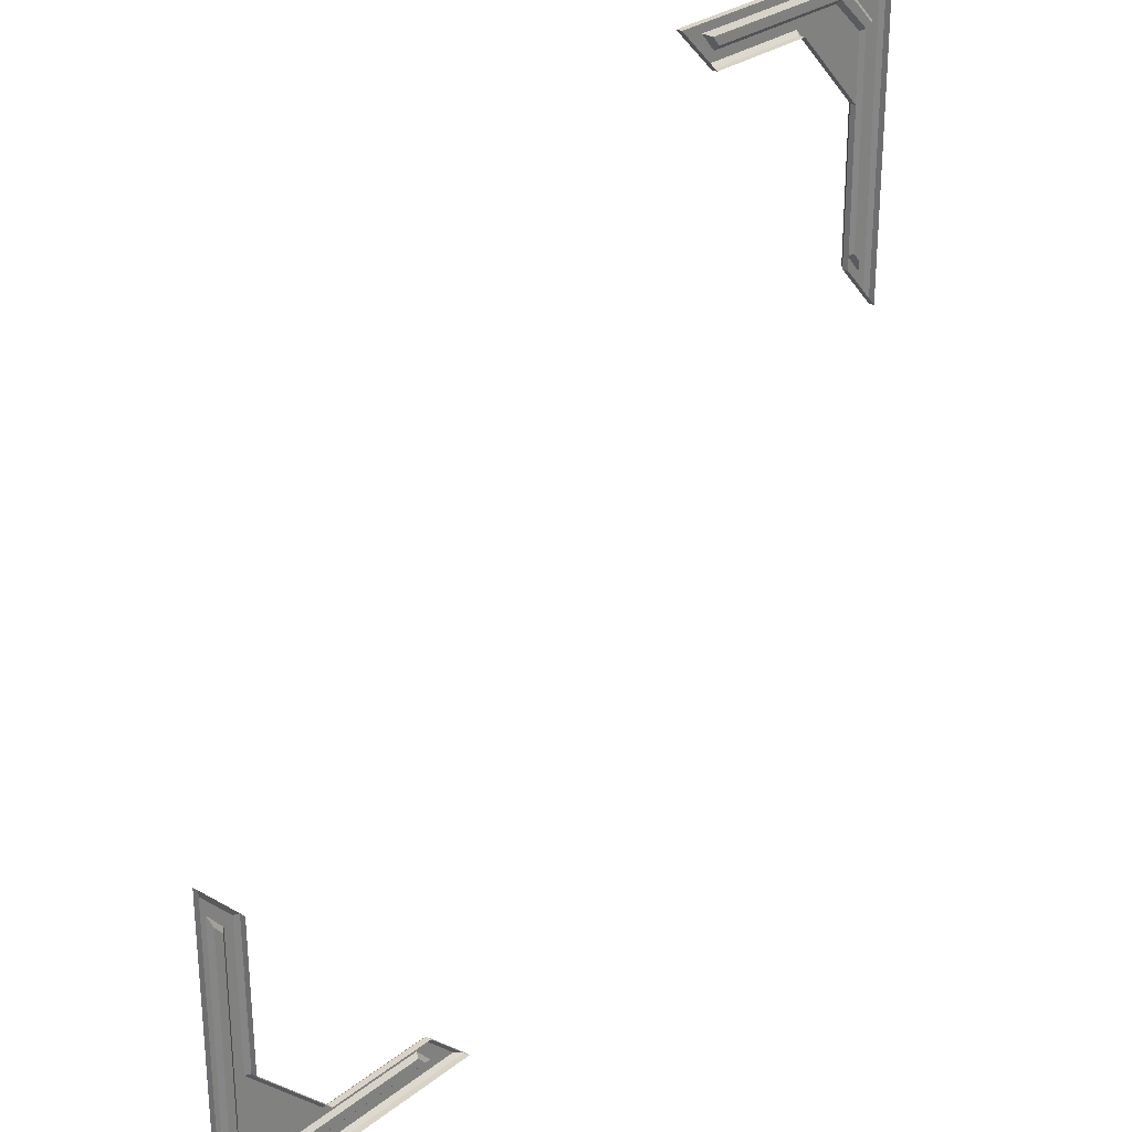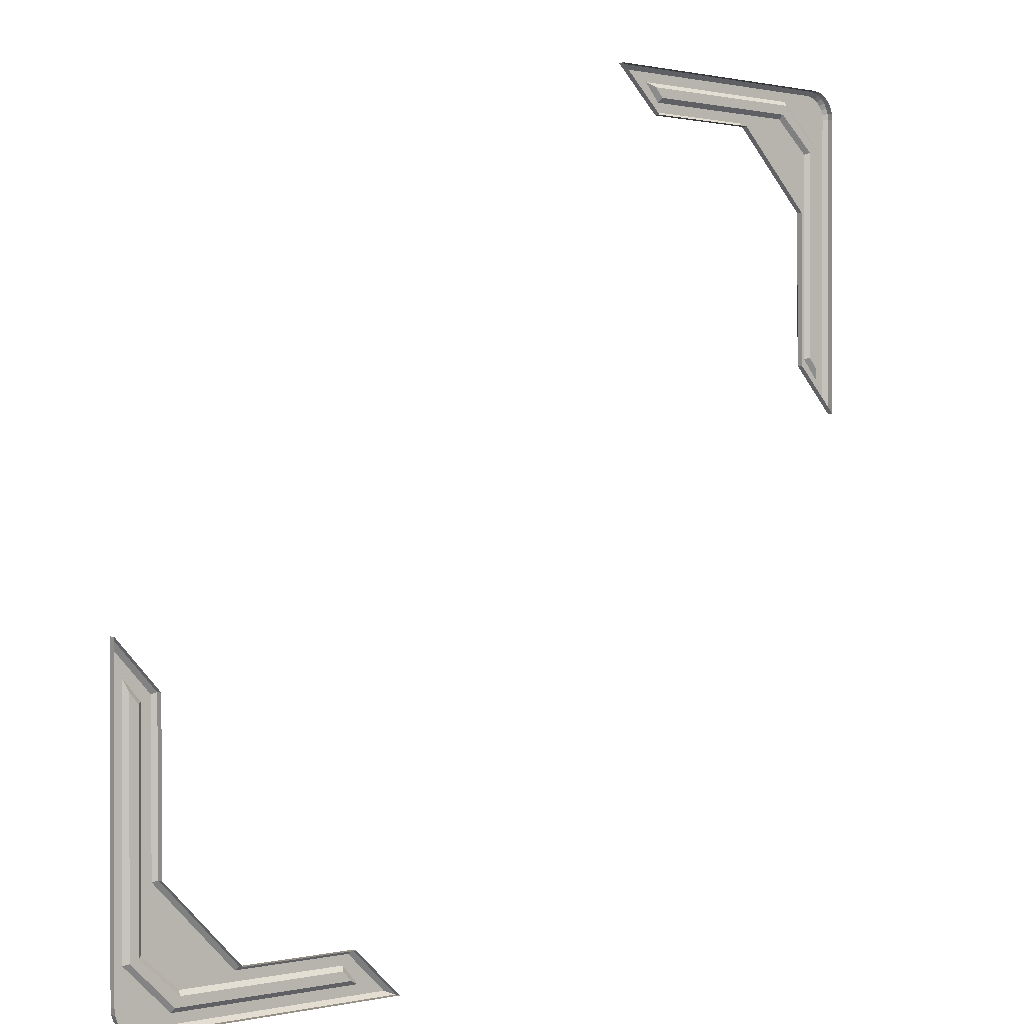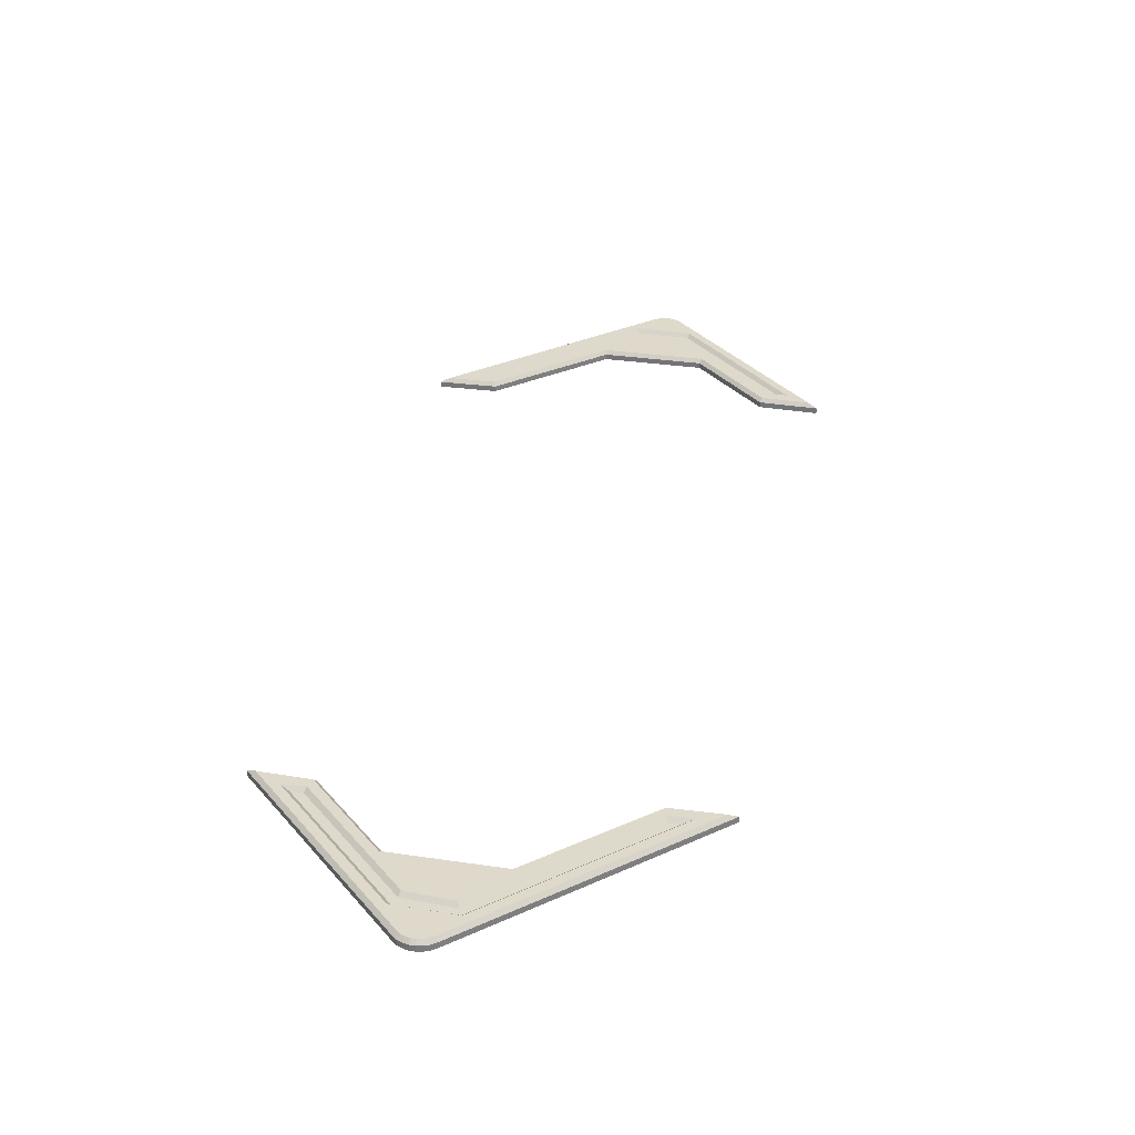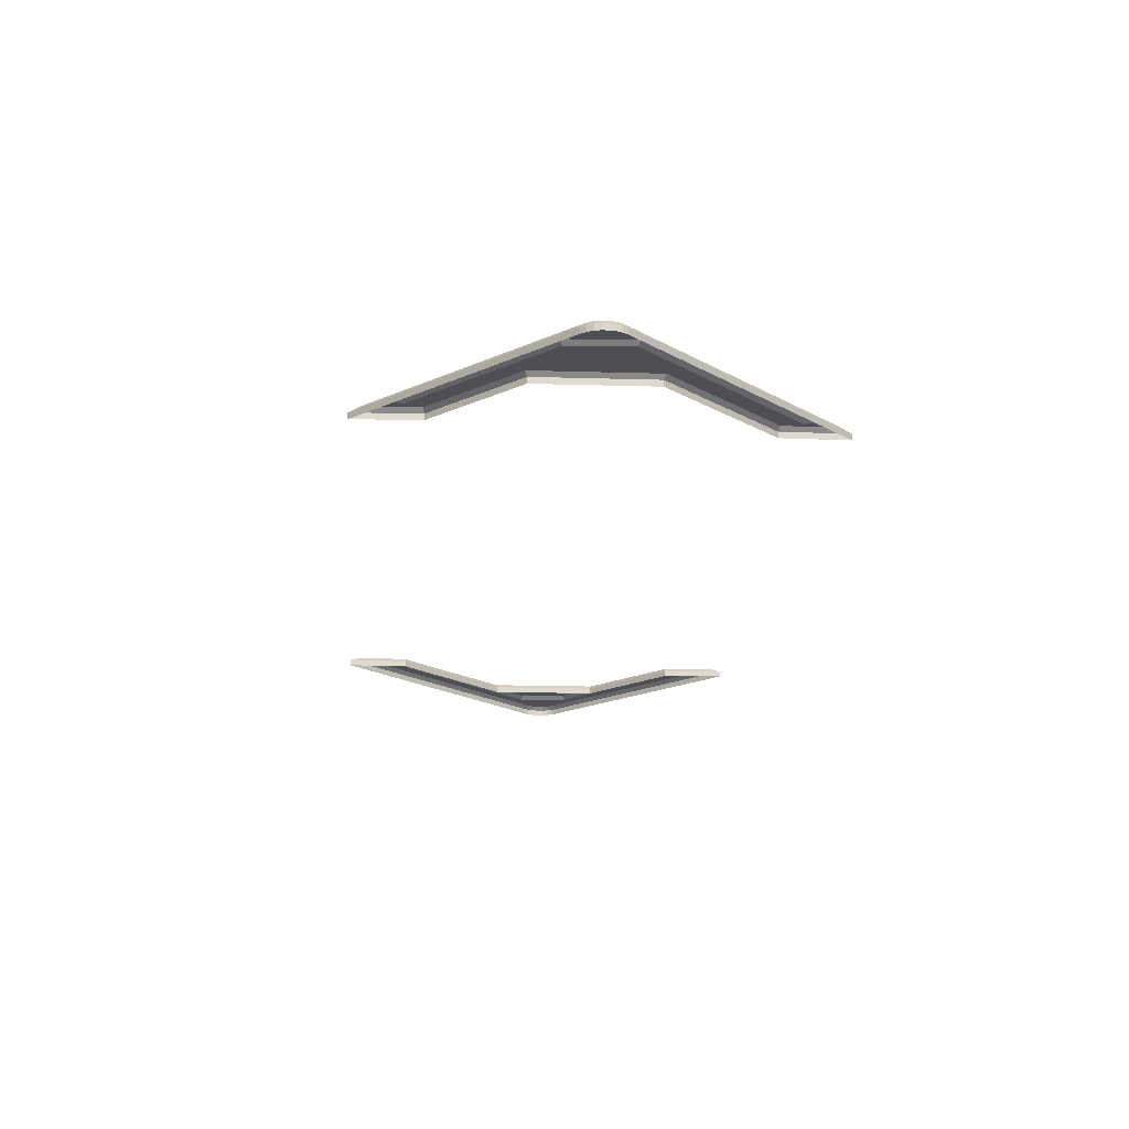
<metadata>
{"format":"obj","ext":"obj","renderer":"f3d","projection":"perspective","resolution":1024,"background":"white","views":[{"elev":28.3,"azim":-49.3,"up":"+Z"},{"elev":0.4,"azim":-40.3,"up":"+Z"},{"elev":31.7,"azim":57.1,"up":"+Y"},{"elev":-18.4,"azim":-138.1,"up":"+Y"}]}
</metadata>
<code>
g TagTeamTrim
v -3 0.09012 -3.204
v -1.01 0.04472 -3.204
v -1.01 0.09012 -3.204
v -3 0.04472 -3.204
v -3.046 0.09012 -3.199
v -3.046 0.04472 -3.199
v -3.088 0.09012 -3.184
v -3.088 0.04472 -3.184
v -3.125 0.09012 -3.16
v -3.125 0.04472 -3.16
v -3.156 0.09012 -3.129
v -3.125 0.04472 -3.16
v -3.125 0.09012 -3.16
v -3.156 0.04472 -3.129
v -3.18 0.09012 -3.092
v -3.18 0.04472 -3.092
v -3.195 0.09012 -3.05
v -3.195 0.04472 -3.05
v -3.2 0.09012 -3.004
v -3.2 0.04472 -3.004
v -3.2 0.09012 -0.7428
v -3.2 0.04472 -0.7428
v -1.01 0.04472 -3.204
v -1.367 0.09012 -2.865
v -1.01 0.09012 -3.204
v -1.367 0.04472 -2.865
v -2.259 0.09012 -2.865
v -2.259 0.04472 -2.865
v -2.857 0.09012 -2.264
v -2.857 0.04472 -2.264
v -2.857 0.04472 -2.264
v -2.864 0.09012 -1.099
v -2.857 0.09012 -2.264
v -2.864 0.04472 -1.099
v -3.2 0.09012 -0.7428
v -3.2 0.04472 -0.7428
v -1.376 0.09116 -3.07
v -1.439 0.09117 -2.999
v -2.7 0.09115 -2.999
v -2.735 0.09115 -3.07
v -2.999 0.09115 -2.736
v -3.064 0.09115 -2.756
v -2.998 0.09115 -1.168
v -3.064 0.09114 -1.092
v 3 0.09012 3.204
v 1.01 0.04472 3.204
v 1.01 0.09012 3.204
v 3 0.04472 3.204
v 3.046 0.09012 3.199
v 3.046 0.04472 3.199
v 3.088 0.09012 3.184
v 3.088 0.04472 3.184
v 3.125 0.09012 3.16
v 3.125 0.04472 3.16
v 3.156 0.09012 3.129
v 3.125 0.04472 3.16
v 3.125 0.09012 3.16
v 3.156 0.04472 3.129
v 3.18 0.09012 3.092
v 3.18 0.04472 3.092
v 3.195 0.09012 3.05
v 3.195 0.04472 3.05
v 3.2 0.09012 3.004
v 3.2 0.04472 3.004
v 3.2 0.09012 0.7428
v 3.2 0.04472 0.7428
v 1.01 0.04472 3.204
v 1.367 0.09012 2.865
v 1.01 0.09012 3.204
v 1.367 0.04472 2.865
v 2.259 0.09012 2.865
v 2.259 0.04472 2.865
v 2.857 0.09012 2.264
v 2.857 0.04472 2.264
v 2.857 0.04472 2.264
v 2.864 0.09012 1.099
v 2.857 0.09012 2.264
v 2.864 0.04472 1.099
v 3.2 0.09012 0.7428
v 3.2 0.04472 0.7428
v 1.376 0.09116 3.07
v 1.439 0.09117 2.999
v 2.7 0.09115 2.999
v 2.735 0.09115 3.07
v 2.999 0.09115 2.736
v 3.064 0.09115 2.756
v 2.998 0.09115 1.168
v 3.064 0.09114 1.092
v -2.749 0.1201 -3.103
v -2.735 0.09115 -3.07
v -3.064 0.09115 -2.756
v -3.097 0.1201 -2.77
v -3.064 0.09114 -1.092
v -1.301 0.1201 -3.103
v -1.376 0.09116 -3.07
v -1.424 0.1201 -2.966
v -1.439 0.09117 -2.999
v -3.097 0.1201 -1.002
v -2.998 0.09115 -1.168
v -2.965 0.1201 -1.156
v -2.999 0.09115 -2.736
v -1.085 0.1201 -3.174
v -2.688 0.1201 -2.966
v -2.7 0.09115 -2.999
v -2.965 0.1201 -2.721
v -2.887 0.1201 -2.276
v -3.17 0.1201 -0.8183
v -2.272 0.1201 -2.895
v -1.379 0.1201 -2.895
v -2.894 0.1201 -1.111
v -1.367 0.09012 -2.865
v -2.259 0.09012 -2.865
v -1.01 0.09012 -3.204
v -2.857 0.09012 -2.264
v -2.864 0.09012 -1.099
v -3 0.09012 -3.204
v -3.2 0.09012 -0.7428
v -2.998 0.1201 -3.174
v -3.046 0.09012 -3.199
v -3.17 0.1201 -3.002
v -3.2 0.09012 -3.004
v -3.039 0.1201 -3.169
v -3.088 0.09012 -3.184
v -3.075 0.1201 -3.157
v -3.125 0.09012 -3.16
v -3.106 0.1201 -3.136
v -3.156 0.09012 -3.129
v -3.132 0.1201 -3.11
v -3.18 0.09012 -3.092
v -3.153 0.1201 -3.079
v -3.195 0.09012 -3.05
v -3.165 0.1201 -3.043
v 2.749 0.1201 3.103
v 2.735 0.09115 3.07
v 3.064 0.09115 2.756
v 3.097 0.1201 2.77
v 3.064 0.09114 1.092
v 1.301 0.1201 3.103
v 1.376 0.09116 3.07
v 1.424 0.1201 2.966
v 1.439 0.09117 2.999
v 3.097 0.1201 1.002
v 2.998 0.09115 1.168
v 2.965 0.1201 1.156
v 2.999 0.09115 2.736
v 1.085 0.1201 3.174
v 2.688 0.1201 2.966
v 2.7 0.09115 2.999
v 2.965 0.1201 2.721
v 2.887 0.1201 2.276
v 3.17 0.1201 0.8183
v 2.272 0.1201 2.895
v 1.379 0.1201 2.895
v 2.894 0.1201 1.111
v 1.367 0.09012 2.865
v 2.259 0.09012 2.865
v 1.01 0.09012 3.204
v 2.857 0.09012 2.264
v 2.864 0.09012 1.099
v 3 0.09012 3.204
v 3.2 0.09012 0.7428
v 2.998 0.1201 3.174
v 3.046 0.09012 3.199
v 3.17 0.1201 3.002
v 3.2 0.09012 3.004
v 3.039 0.1201 3.169
v 3.088 0.09012 3.184
v 3.075 0.1201 3.157
v 3.125 0.09012 3.16
v 3.106 0.1201 3.136
v 3.156 0.09012 3.129
v 3.132 0.1201 3.11
v 3.18 0.09012 3.092
v 3.153 0.1201 3.079
v 3.195 0.09012 3.05
v 3.165 0.1201 3.043
g TagTeamTrim_0
f 3 2 1
f 2 4 1
f 1 4 5
f 4 6 5
f 5 6 7
f 6 8 7
f 7 8 9
f 8 10 9
f 13 12 11
f 12 14 11
f 11 14 15
f 14 16 15
f 15 16 17
f 16 18 17
f 17 18 19
f 18 20 19
f 19 20 21
f 20 22 21
f 25 24 23
f 24 26 23
f 24 27 26
f 27 28 26
f 27 29 28
f 29 30 28
f 33 32 31
f 32 34 31
f 32 35 34
f 35 36 34
f 39 38 37
f 40 39 37
f 41 39 40
f 42 41 40
f 43 41 42
f 44 43 42
f 47 46 45
f 46 48 45
f 45 48 49
f 48 50 49
f 49 50 51
f 50 52 51
f 51 52 53
f 52 54 53
f 57 56 55
f 56 58 55
f 55 58 59
f 58 60 59
f 59 60 61
f 60 62 61
f 61 62 63
f 62 64 63
f 63 64 65
f 64 66 65
f 69 68 67
f 68 70 67
f 68 71 70
f 71 72 70
f 71 73 72
f 73 74 72
f 77 76 75
f 76 78 75
f 76 79 78
f 79 80 78
f 83 82 81
f 84 83 81
f 85 83 84
f 86 85 84
f 87 85 86
f 88 87 86
f 91 90 89
f 92 91 89
f 93 91 92
f 89 90 94
f 90 95 94
f 94 95 96
f 95 97 96
f 98 93 92
f 99 93 98
f 100 99 98
f 101 99 100
f 94 102 89
f 94 96 102
f 96 97 103
f 97 104 103
f 104 101 105
f 105 101 100
f 103 104 105
f 103 105 106
f 106 105 100
f 98 107 100
f 107 98 92
f 96 103 108
f 108 103 106
f 96 109 102
f 109 96 108
f 110 106 100
f 107 110 100
f 111 109 108
f 112 111 108
f 112 108 106
f 111 113 109
f 113 102 109
f 114 112 106
f 114 106 110
f 115 114 110
f 115 110 107
f 102 113 116
f 117 115 107
f 118 102 116
f 118 116 119
f 102 118 89
f 107 120 117
f 120 121 117
f 120 107 92
f 122 118 119
f 122 119 123
f 122 124 118
f 124 122 123
f 124 89 118
f 124 123 125
f 126 89 124
f 126 124 125
f 92 89 126
f 126 125 127
f 128 126 127
f 128 92 126
f 128 127 129
f 130 92 128
f 130 128 129
f 120 92 130
f 130 129 131
f 132 120 130
f 132 130 131
f 120 132 121
f 132 131 121
f 135 134 133
f 136 135 133
f 137 135 136
f 133 134 138
f 134 139 138
f 138 139 140
f 139 141 140
f 142 137 136
f 143 137 142
f 144 143 142
f 145 143 144
f 138 146 133
f 138 140 146
f 140 141 147
f 141 148 147
f 148 145 149
f 149 145 144
f 147 148 149
f 147 149 150
f 150 149 144
f 142 151 144
f 151 142 136
f 140 147 152
f 152 147 150
f 140 153 146
f 153 140 152
f 154 150 144
f 151 154 144
f 155 153 152
f 156 155 152
f 156 152 150
f 155 157 153
f 157 146 153
f 158 156 150
f 158 150 154
f 159 158 154
f 159 154 151
f 146 157 160
f 161 159 151
f 162 146 160
f 162 160 163
f 146 162 133
f 151 164 161
f 164 165 161
f 164 151 136
f 166 162 163
f 166 163 167
f 166 168 162
f 168 166 167
f 168 133 162
f 168 167 169
f 170 133 168
f 170 168 169
f 136 133 170
f 170 169 171
f 172 170 171
f 172 136 170
f 172 171 173
f 174 136 172
f 174 172 173
f 164 136 174
f 174 173 175
f 176 164 174
f 176 174 175
f 164 176 165
f 176 175 165

</code>
